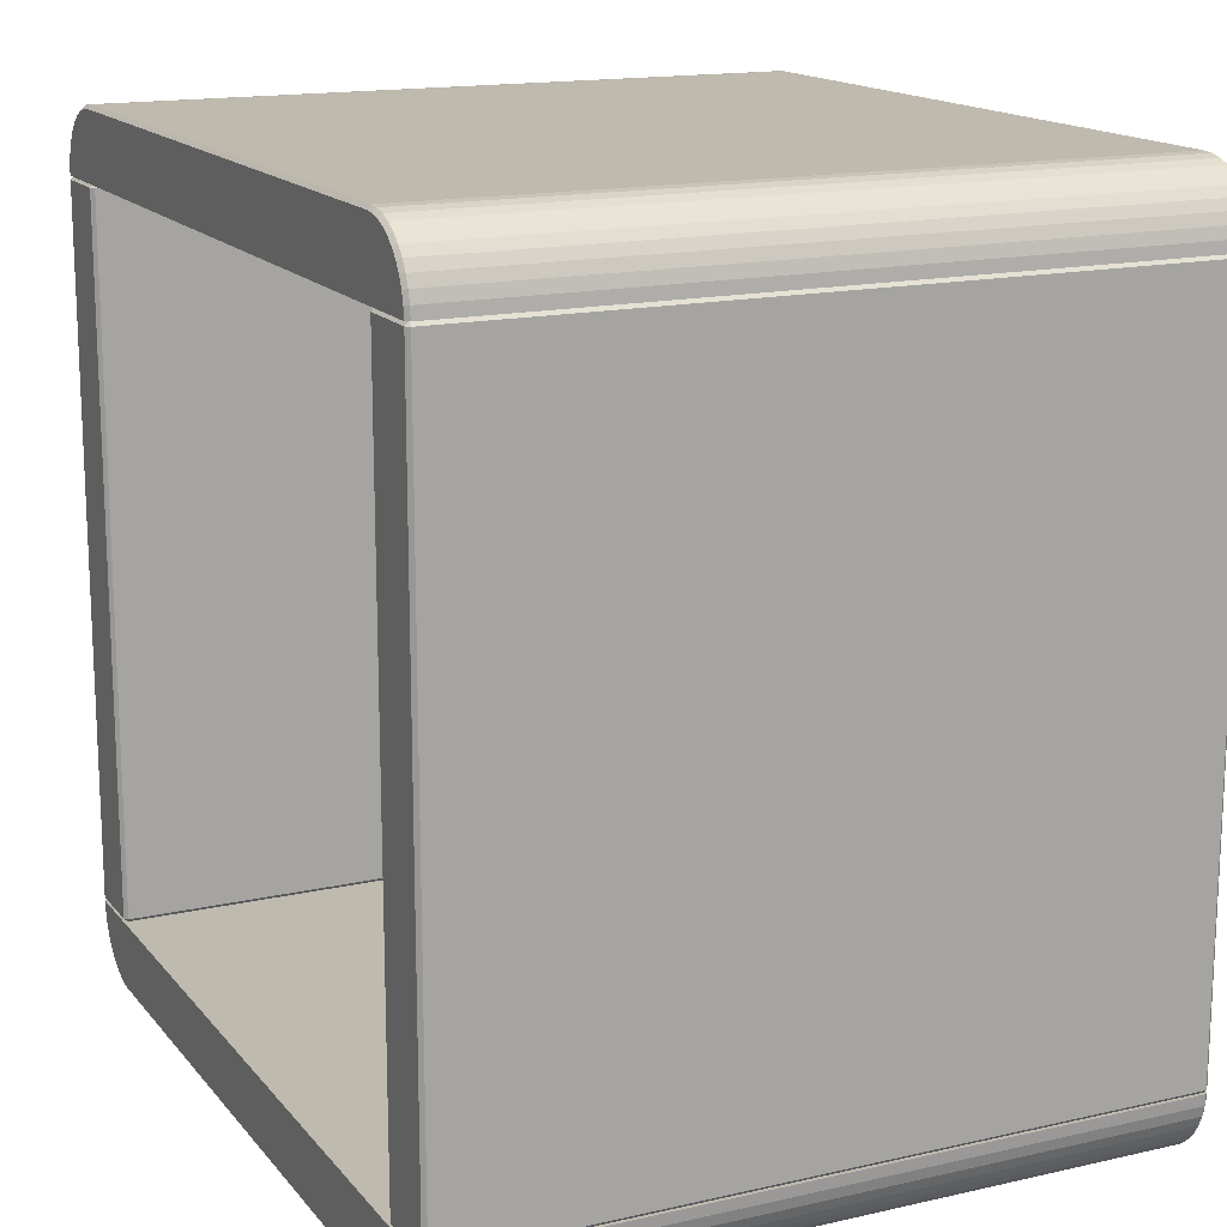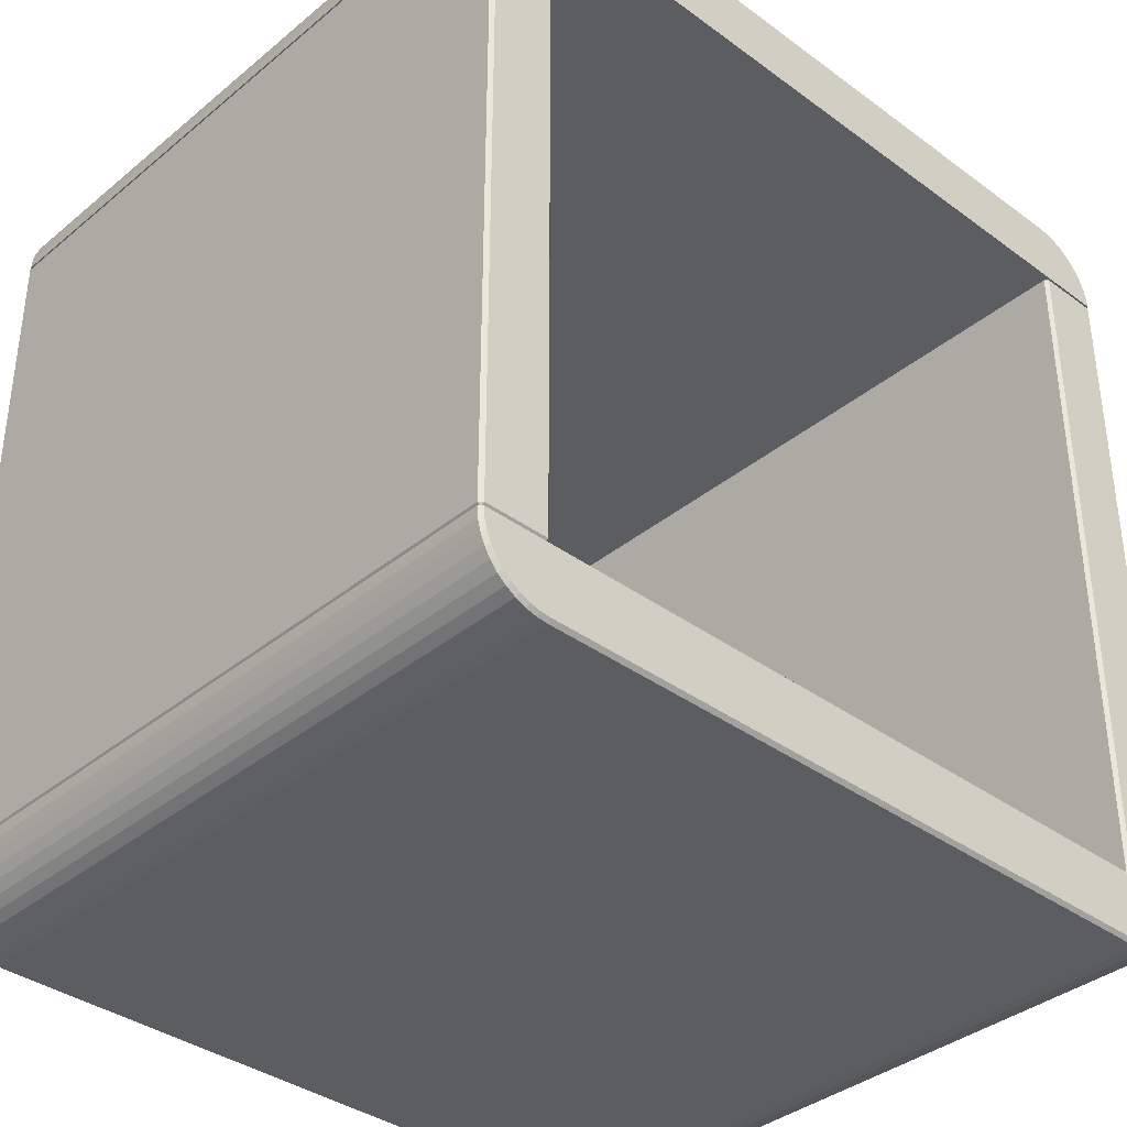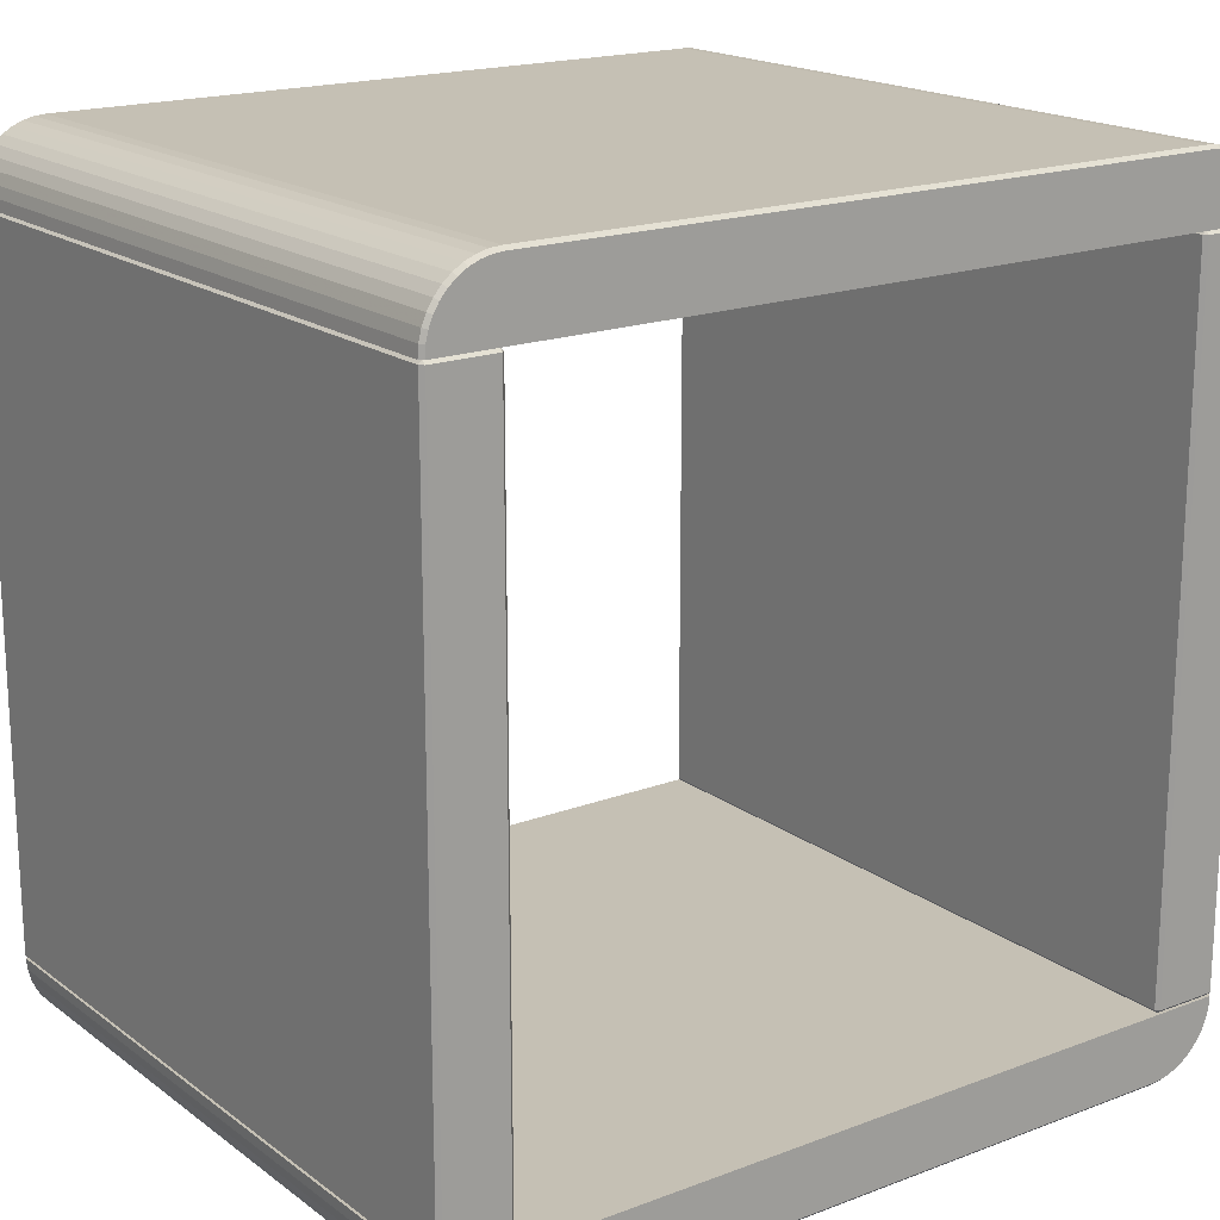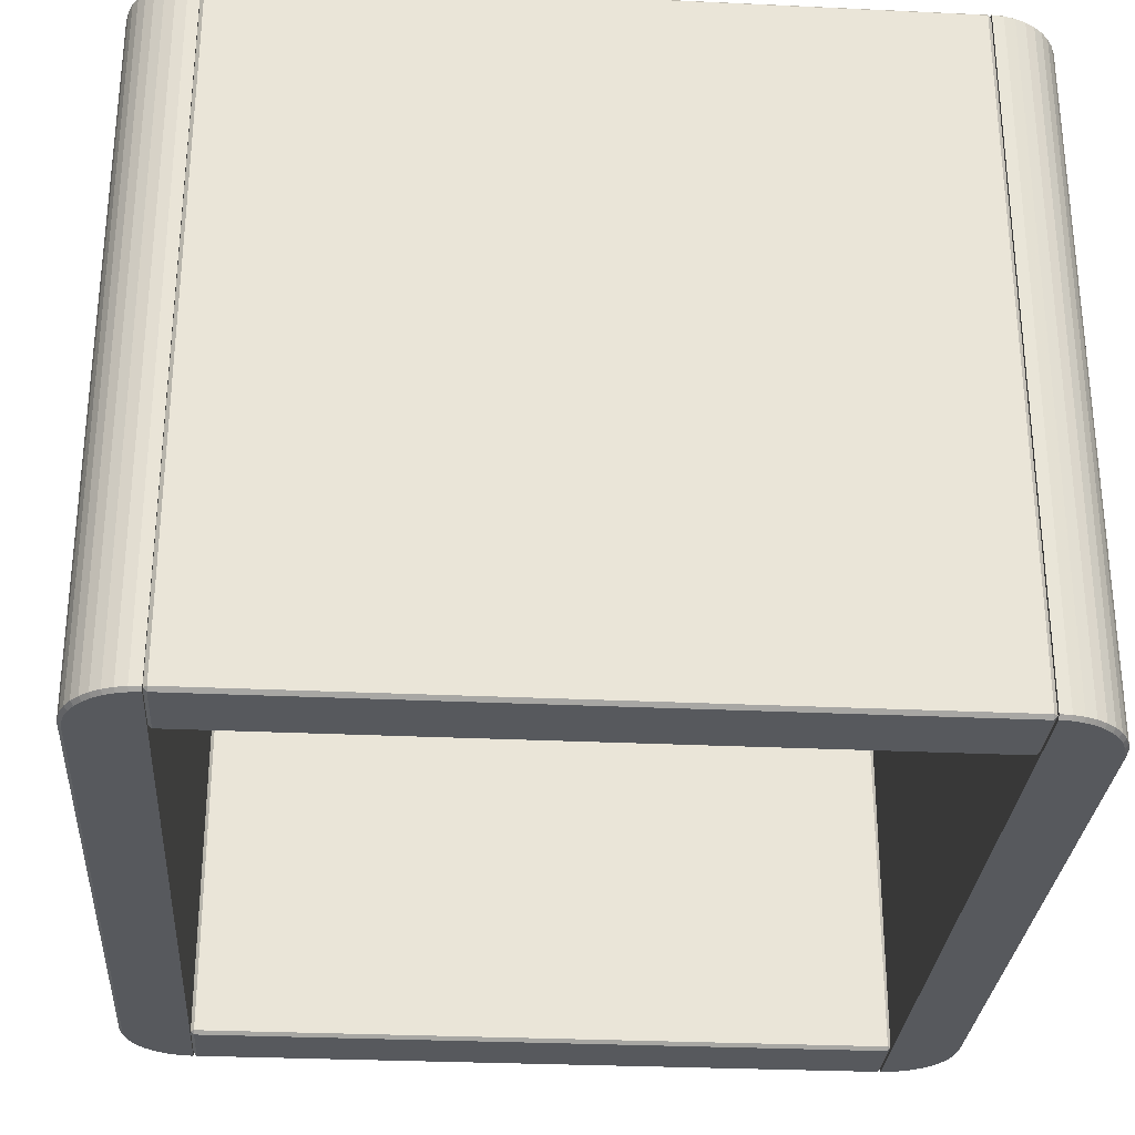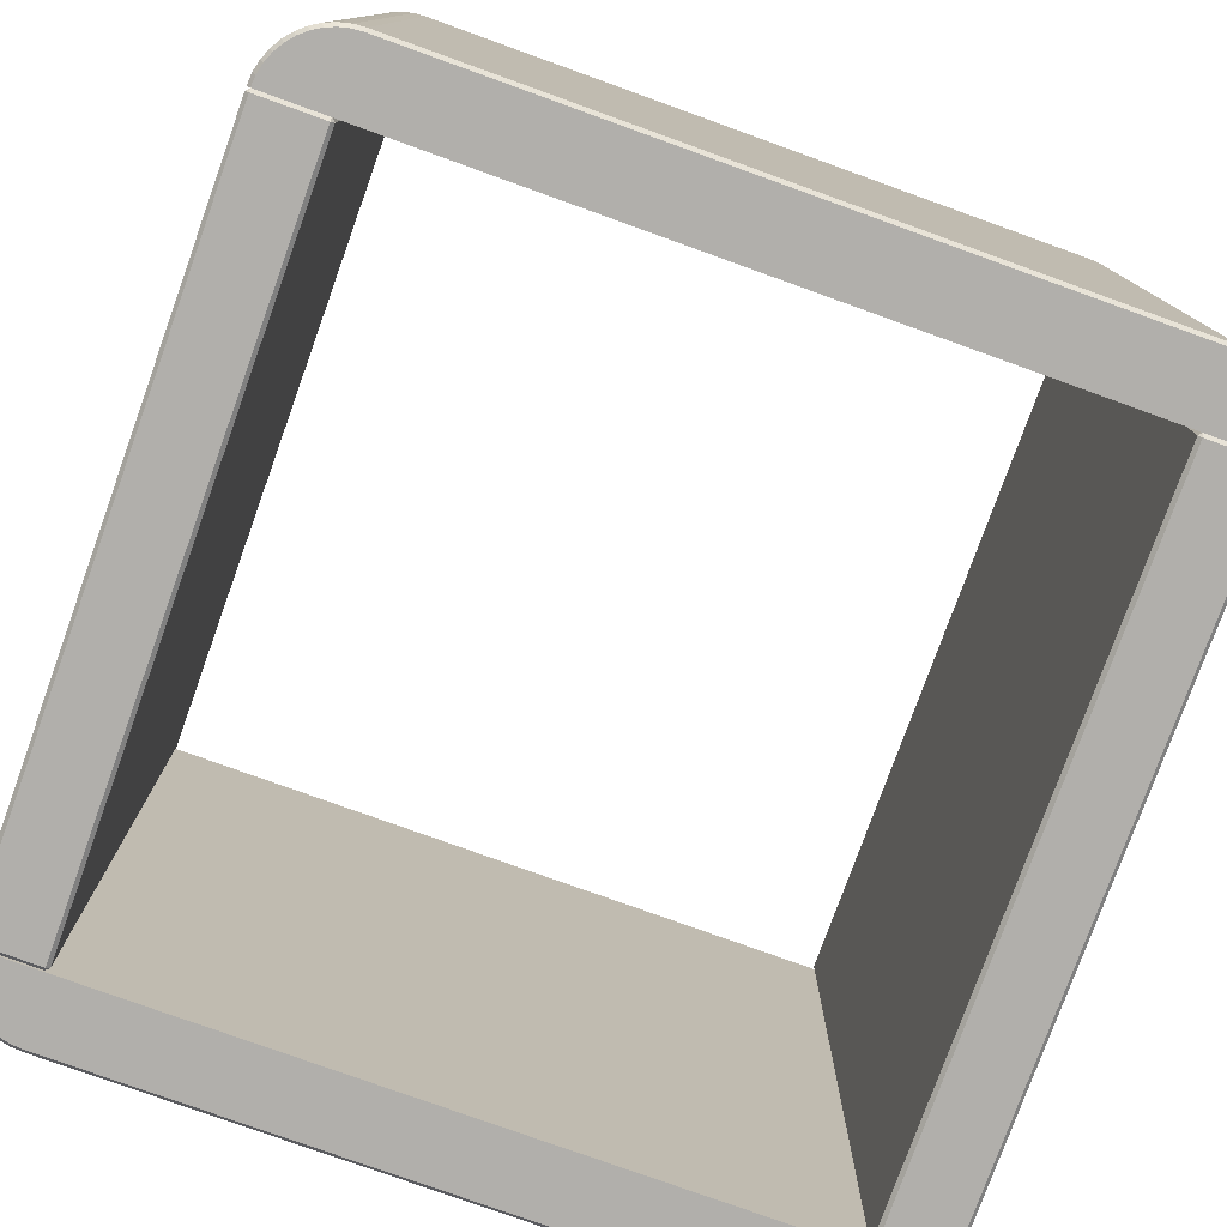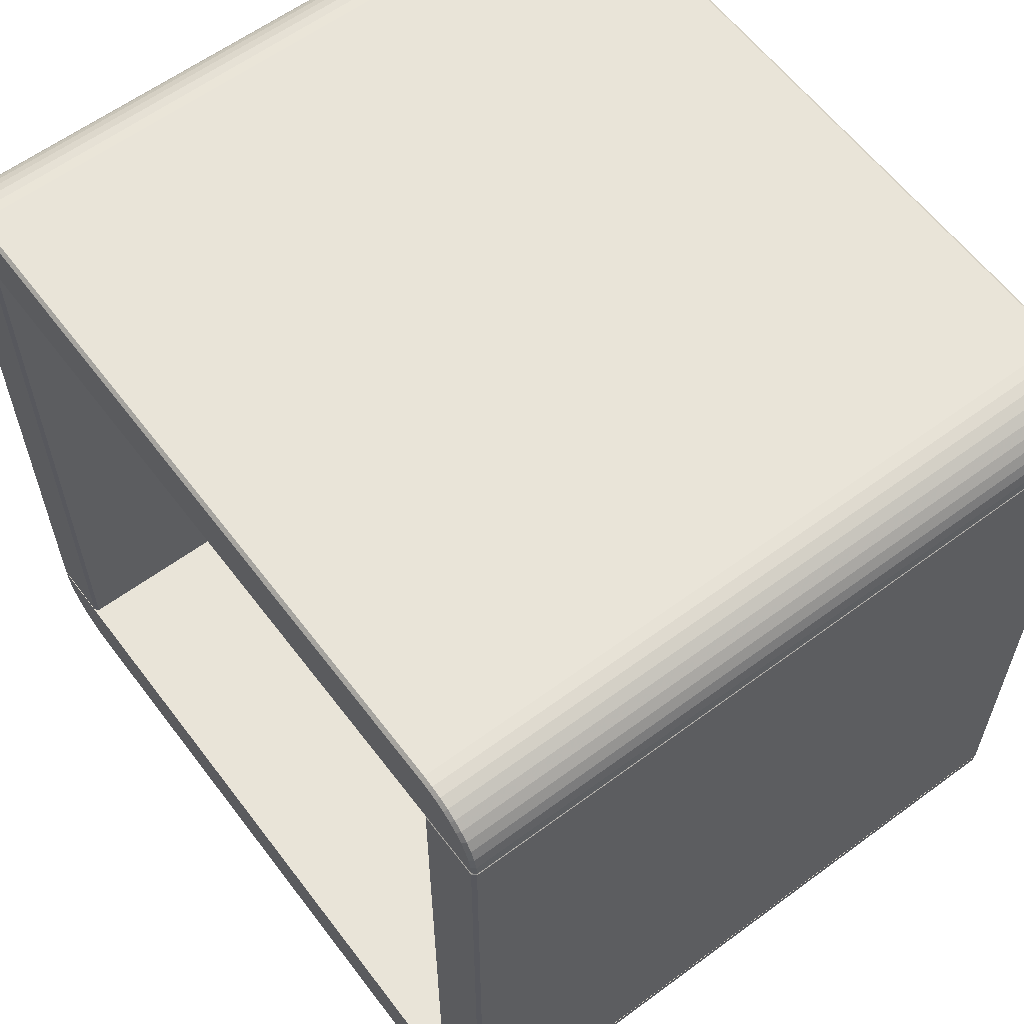
<metadata>
{"format":"obj","ext":"obj","renderer":"f3d","projection":"perspective","resolution":1024,"background":"white","views":[{"elev":15.7,"azim":-115.4,"up":"+Y"},{"elev":-36.9,"azim":-43.4,"up":"+Y"},{"elev":18.3,"azim":143.9,"up":"+Y"},{"elev":-29.3,"azim":86.0,"up":"+Z"},{"elev":-78.1,"azim":-19.8,"up":"+Z"},{"elev":60.4,"azim":53.0,"up":"+Y"}]}
</metadata>
<code>
v  5.838 1.182 5.846
v  5.838 1.182 -5.846
v  6.901 1.182 -5.846
v  6.901 1.182 5.846
v  5.838 12.99 5.846
v  6.901 12.99 5.846
v  6.901 12.99 -5.846
v  5.838 12.99 -5.846
v  5.838 1.241 5.905
v  6.901 1.241 5.905
v  6.901 12.93 5.905
v  5.838 12.93 5.905
v  6.96 1.241 5.846
v  6.96 1.241 -5.846
v  6.96 12.93 -5.846
v  6.96 12.93 5.846
v  6.901 1.241 -5.905
v  5.838 1.241 -5.905
v  5.838 12.93 -5.905
v  6.901 12.93 -5.905
v  5.779 1.241 -5.846
v  5.779 1.241 5.846
v  5.779 12.93 5.846
v  5.779 12.93 -5.846
v  -6.902 1.182 5.846
v  -6.902 1.182 -5.846
v  -5.839 1.182 -5.846
v  -5.839 1.182 5.846
v  -6.902 12.99 5.846
v  -5.839 12.99 5.846
v  -5.839 12.99 -5.846
v  -6.902 12.99 -5.846
v  -6.902 1.241 5.905
v  -5.839 1.241 5.905
v  -5.839 12.93 5.905
v  -6.902 12.93 5.905
v  -5.78 1.241 5.846
v  -5.78 1.241 -5.846
v  -5.78 12.93 -5.846
v  -5.78 12.93 5.846
v  -5.839 1.241 -5.905
v  -6.902 1.241 -5.905
v  -6.902 12.93 -5.905
v  -5.839 12.93 -5.905
v  -6.961 1.241 -5.846
v  -6.961 1.241 5.846
v  -6.961 12.93 5.846
v  -6.961 12.93 -5.846
g Box03
f 1 2 3 4
f 5 6 7 8
f 9 10 11 12
f 13 14 15 16
f 17 18 19 20
f 21 22 23 24
f 25 26 27 28
f 29 30 31 32
f 33 34 35 36
f 37 38 39 40
f 41 42 43 44
f 45 46 47 48
f 9 22 1
f 4 13 10
f 21 18 2
f 3 17 14
f 12 5 23
f 16 6 11
f 24 8 19
f 20 7 15
f 33 46 25
f 28 37 34
f 45 42 26
f 27 41 38
f 36 29 47
f 40 30 35
f 48 32 43
f 44 31 39
f 1 22 21 2
f 2 18 17 3
f 3 14 13 4
f 4 10 9 1
f 5 12 11 6
f 6 16 15 7
f 7 20 19 8
f 8 24 23 5
f 10 13 16 11
f 12 23 22 9
f 14 17 20 15
f 18 21 24 19
f 25 46 45 26
f 26 42 41 27
f 27 38 37 28
f 28 34 33 25
f 29 36 35 30
f 30 40 39 31
f 31 44 43 32
f 32 48 47 29
f 34 37 40 35
f 36 47 46 33
f 38 41 44 39
f 42 45 48 43
v  -6.953 12.99 5.846
v  -6.953 12.99 -5.846
v  -6.894 12.99 -5.905
v  -5.772 12.99 -5.905
v  -5.772 12.99 5.905
v  -6.894 12.99 5.905
v  6.906 12.99 5.905
v  5.785 12.99 5.905
v  5.785 12.99 -5.905
v  6.966 12.99 -5.846
v  6.906 12.99 -5.905
v  6.966 12.99 5.846
v  5.785 14.12 5.905
v  -5.772 14.12 5.905
v  5.785 14.12 -5.905
v  -5.772 14.12 -5.905
v  5.785 14.17 5.846
v  5.785 14.17 -5.846
v  -5.772 14.17 -5.846
v  -5.772 14.17 5.846
v  5.96 14.1 5.905
v  5.96 14.1 -5.905
v  5.969 14.16 -5.846
v  5.969 14.16 5.846
v  6.131 14.06 5.905
v  6.131 14.06 -5.905
v  6.149 14.12 -5.846
v  6.149 14.12 5.846
v  6.294 13.99 5.905
v  6.294 13.99 -5.905
v  6.321 14.05 -5.846
v  6.321 14.05 5.846
v  6.444 13.9 5.905
v  6.444 13.9 -5.905
v  6.479 13.95 -5.846
v  6.479 13.95 5.846
v  6.578 13.79 5.905
v  6.578 13.79 -5.905
v  6.62 13.83 -5.846
v  6.62 13.83 5.846
v  6.692 13.65 5.905
v  6.692 13.65 -5.905
v  6.74 13.69 -5.846
v  6.74 13.69 5.846
v  6.784 13.5 5.905
v  6.784 13.5 -5.905
v  6.837 13.53 -5.846
v  6.837 13.53 5.846
v  6.851 13.34 5.905
v  6.851 13.34 -5.905
v  6.908 13.36 -5.846
v  6.908 13.36 5.846
v  6.893 13.17 5.905
v  6.893 13.17 -5.905
v  6.951 13.18 -5.846
v  6.951 13.18 5.846
v  -5.957 14.16 5.846
v  -5.957 14.16 -5.846
v  -5.948 14.1 -5.905
v  -5.948 14.1 5.905
v  -6.137 14.12 5.846
v  -6.137 14.12 -5.846
v  -6.119 14.06 -5.905
v  -6.119 14.06 5.905
v  -6.309 14.05 5.846
v  -6.309 14.05 -5.846
v  -6.282 13.99 -5.905
v  -6.282 13.99 5.905
v  -6.466 13.95 5.846
v  -6.466 13.95 -5.846
v  -6.432 13.9 -5.905
v  -6.432 13.9 5.905
v  -6.607 13.83 5.846
v  -6.607 13.83 -5.846
v  -6.566 13.79 -5.905
v  -6.566 13.79 5.905
v  -6.728 13.69 5.846
v  -6.728 13.69 -5.846
v  -6.68 13.65 -5.905
v  -6.68 13.65 5.905
v  -6.825 13.53 5.846
v  -6.825 13.53 -5.846
v  -6.772 13.5 -5.905
v  -6.772 13.5 5.905
v  -6.896 13.36 5.846
v  -6.896 13.36 -5.846
v  -6.839 13.34 -5.905
v  -6.839 13.34 5.905
v  -6.939 13.18 5.846
v  -6.939 13.18 -5.846
v  -6.88 13.17 -5.905
v  -6.88 13.17 5.905
v  -5.781 1.182 -5.905
v  -6.903 1.182 -5.905
v  -6.962 1.182 -5.846
v  -5.781 1.182 5.905
v  -6.962 1.182 5.846
v  -6.903 1.182 5.905
v  5.77 1.182 5.905
v  6.892 1.182 5.905
v  6.952 1.182 5.846
v  6.892 1.182 -5.905
v  6.952 1.182 -5.846
v  5.77 1.182 -5.905
v  5.77 0.0603 5.905
v  -5.781 0.0603 5.905
v  5.77 0.0012 -5.846
v  5.77 0.0012 5.846
v  -5.781 0.0012 5.846
v  -5.781 0.0012 -5.846
v  5.77 0.0603 -5.905
v  -5.781 0.0603 -5.905
v  -5.957 0.0742 -5.905
v  -5.966 0.0157 -5.846
v  -5.966 0.0157 5.846
v  -5.957 0.0742 5.905
v  -6.128 0.1153 -5.905
v  -6.146 0.059 -5.846
v  -6.146 0.059 5.846
v  -6.128 0.1153 5.905
v  -6.29 0.1827 -5.905
v  -6.317 0.1299 -5.846
v  -6.317 0.1299 5.846
v  -6.29 0.1827 5.905
v  -6.441 0.2747 -5.905
v  -6.475 0.2267 -5.846
v  -6.475 0.2267 5.846
v  -6.441 0.2747 5.905
v  -6.574 0.389 -5.905
v  -6.616 0.3471 -5.846
v  -6.616 0.3471 5.846
v  -6.574 0.389 5.905
v  -6.689 0.5229 -5.905
v  -6.737 0.488 -5.846
v  -6.737 0.488 5.846
v  -6.689 0.5229 5.905
v  -6.781 0.673 -5.905
v  -6.833 0.6461 -5.846
v  -6.833 0.6461 5.846
v  -6.781 0.673 5.905
v  -6.848 0.8356 -5.905
v  -6.904 0.8173 -5.846
v  -6.904 0.8173 5.846
v  -6.848 0.8356 5.905
v  -6.889 1.007 -5.905
v  -6.948 0.9975 -5.846
v  -6.948 0.9975 5.846
v  -6.889 1.007 5.905
v  5.946 0.0742 5.905
v  5.955 0.0157 5.846
v  5.955 0.0157 -5.846
v  5.946 0.0742 -5.905
v  6.117 0.1153 5.905
v  6.135 0.059 5.846
v  6.135 0.059 -5.846
v  6.117 0.1153 -5.905
v  6.28 0.1827 5.905
v  6.307 0.1299 5.846
v  6.307 0.1299 -5.846
v  6.28 0.1827 -5.905
v  6.43 0.2747 5.905
v  6.465 0.2267 5.846
v  6.465 0.2267 -5.846
v  6.43 0.2747 -5.905
v  6.564 0.389 5.905
v  6.606 0.3471 5.846
v  6.606 0.3471 -5.846
v  6.564 0.389 -5.905
v  6.678 0.5229 5.905
v  6.726 0.488 5.846
v  6.726 0.488 -5.846
v  6.678 0.5229 -5.905
v  6.77 0.673 5.905
v  6.823 0.6461 5.846
v  6.823 0.6461 -5.846
v  6.77 0.673 -5.905
v  6.837 0.8356 5.905
v  6.894 0.8173 5.846
v  6.894 0.8173 -5.846
v  6.837 0.8356 -5.905
v  6.878 1.007 5.905
v  6.937 0.9975 5.846
v  6.937 0.9975 -5.846
v  6.878 1.007 -5.905
g Box02
f 49 50 51 52
f 49 52 53 54
f 55 56 57 58
f 57 59 58
f 60 55 58
f 56 61 62 53
f 57 56 53 52
f 63 57 52 64
f 65 66 67 68
f 61 56 69
f 57 63 70
f 71 66 65 72
f 69 56 73
f 57 70 74
f 75 71 72 76
f 73 56 77
f 57 74 78
f 79 75 76 80
f 77 56 81
f 57 78 82
f 83 79 80 84
f 81 56 85
f 57 82 86
f 87 83 84 88
f 85 56 89
f 57 86 90
f 91 87 88 92
f 89 56 93
f 57 90 94
f 95 91 92 96
f 93 56 97
f 57 94 98
f 99 95 96 100
f 97 56 101
f 57 98 102
f 103 99 100 104
f 101 56 55
f 57 102 59
f 58 103 104 60
f 105 68 67 106
f 64 52 107
f 53 62 108
f 109 105 106 110
f 107 52 111
f 53 108 112
f 113 109 110 114
f 111 52 115
f 53 112 116
f 117 113 114 118
f 115 52 119
f 53 116 120
f 121 117 118 122
f 119 52 123
f 53 120 124
f 125 121 122 126
f 123 52 127
f 53 124 128
f 129 125 126 130
f 127 52 131
f 53 128 132
f 133 129 130 134
f 131 52 135
f 53 132 136
f 137 133 134 138
f 135 52 139
f 53 136 140
f 49 137 138 50
f 139 52 51
f 53 140 54
f 141 142 143 144
f 143 145 146 144
f 147 148 149 150
f 149 151 150
f 147 150 152
f 153 147 144 154
f 155 156 157 158
f 152 159 160 141
f 147 152 141 144
f 141 160 161
f 162 158 157 163
f 154 144 164
f 141 161 165
f 166 162 163 167
f 164 144 168
f 141 165 169
f 170 166 167 171
f 168 144 172
f 141 169 173
f 174 170 171 175
f 172 144 176
f 141 173 177
f 178 174 175 179
f 176 144 180
f 141 177 181
f 182 178 179 183
f 180 144 184
f 141 181 185
f 186 182 183 187
f 184 144 188
f 141 185 189
f 190 186 187 191
f 188 144 192
f 141 189 193
f 194 190 191 195
f 192 144 196
f 141 193 142
f 143 194 195 145
f 196 144 146
f 147 153 197
f 198 156 155 199
f 159 152 200
f 147 197 201
f 202 198 199 203
f 200 152 204
f 147 201 205
f 206 202 203 207
f 204 152 208
f 147 205 209
f 210 206 207 211
f 208 152 212
f 147 209 213
f 214 210 211 215
f 212 152 216
f 147 213 217
f 218 214 215 219
f 216 152 220
f 147 217 221
f 222 218 219 223
f 220 152 224
f 147 221 225
f 226 222 223 227
f 224 152 228
f 147 225 229
f 230 226 227 231
f 228 152 232
f 147 229 148
f 149 230 231 151
f 232 152 150
f 61 65 68 62
f 64 67 66 63
f 69 72 65 61
f 63 66 71 70
f 73 76 72 69
f 70 71 75 74
f 77 80 76 73
f 74 75 79 78
f 81 84 80 77
f 78 79 83 82
f 85 88 84 81
f 82 83 87 86
f 89 92 88 85
f 86 87 91 90
f 93 96 92 89
f 90 91 95 94
f 97 100 96 93
f 94 95 99 98
f 101 104 100 97
f 98 99 103 102
f 55 60 104 101
f 102 103 58 59
f 67 64 107 106
f 105 108 62 68
f 106 107 111 110
f 109 112 108 105
f 110 111 115 114
f 113 116 112 109
f 114 115 119 118
f 117 120 116 113
f 118 119 123 122
f 121 124 120 117
f 122 123 127 126
f 125 128 124 121
f 126 127 131 130
f 129 132 128 125
f 130 131 135 134
f 133 136 132 129
f 134 135 139 138
f 137 140 136 133
f 138 139 51 50
f 49 54 140 137
f 154 157 156 153
f 158 160 159 155
f 160 158 162 161
f 157 154 164 163
f 161 162 166 165
f 163 164 168 167
f 165 166 170 169
f 167 168 172 171
f 169 170 174 173
f 171 172 176 175
f 173 174 178 177
f 175 176 180 179
f 177 178 182 181
f 179 180 184 183
f 181 182 186 185
f 183 184 188 187
f 185 186 190 189
f 187 188 192 191
f 189 190 194 193
f 191 192 196 195
f 193 194 143 142
f 195 196 146 145
f 153 156 198 197
f 155 159 200 199
f 197 198 202 201
f 199 200 204 203
f 201 202 206 205
f 203 204 208 207
f 205 206 210 209
f 207 208 212 211
f 209 210 214 213
f 211 212 216 215
f 213 214 218 217
f 215 216 220 219
f 217 218 222 221
f 219 220 224 223
f 221 222 226 225
f 223 224 228 227
f 225 226 230 229
f 227 228 232 231
f 229 230 149 148
f 231 232 150 151

</code>
